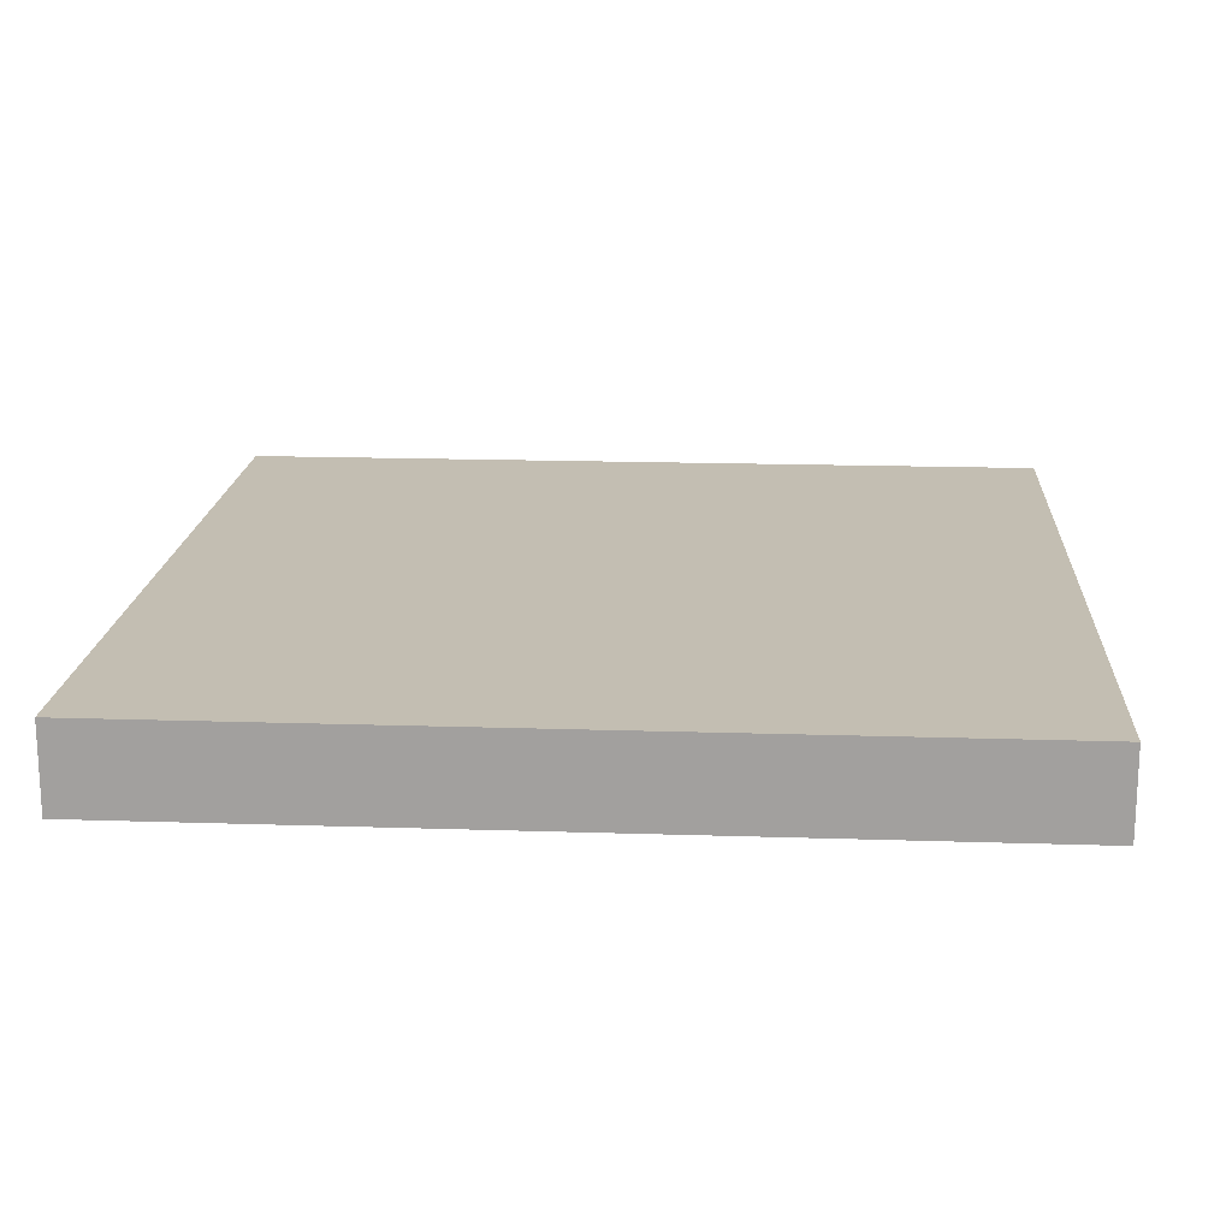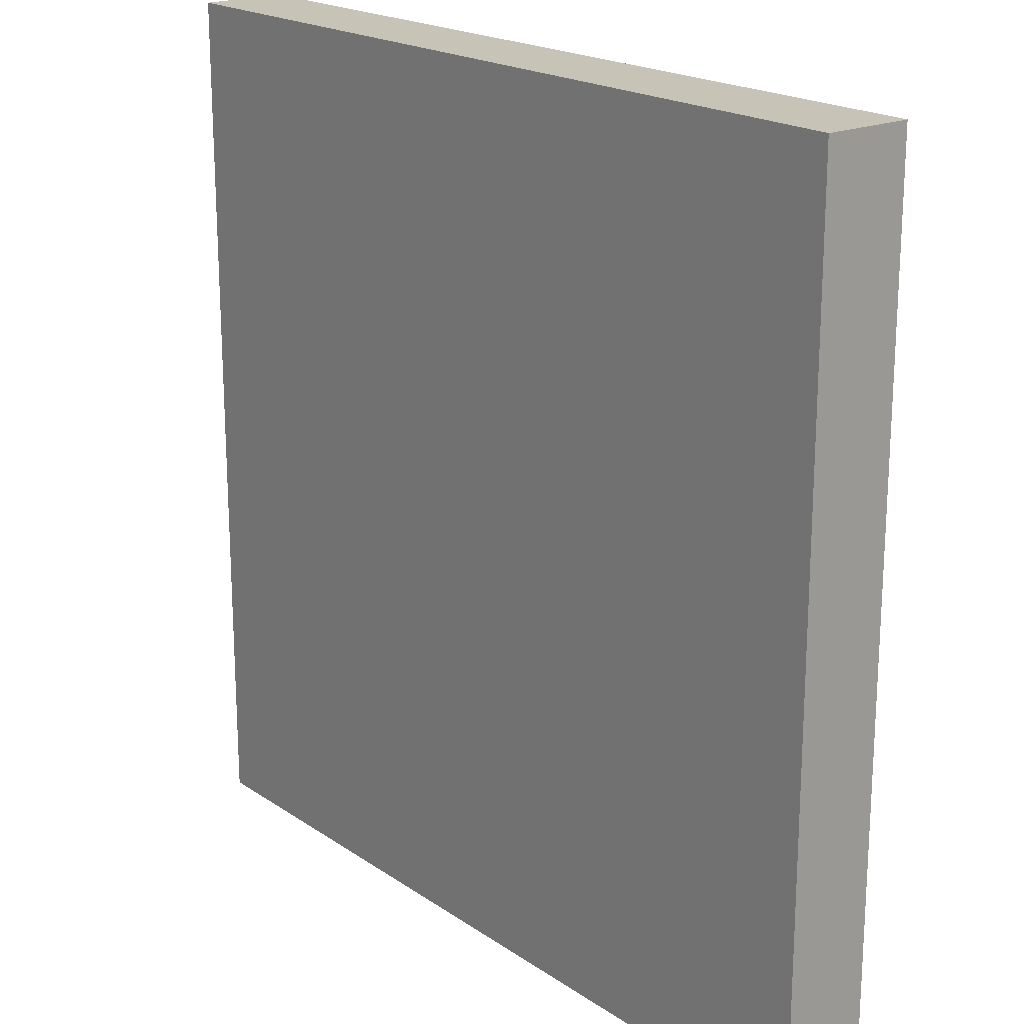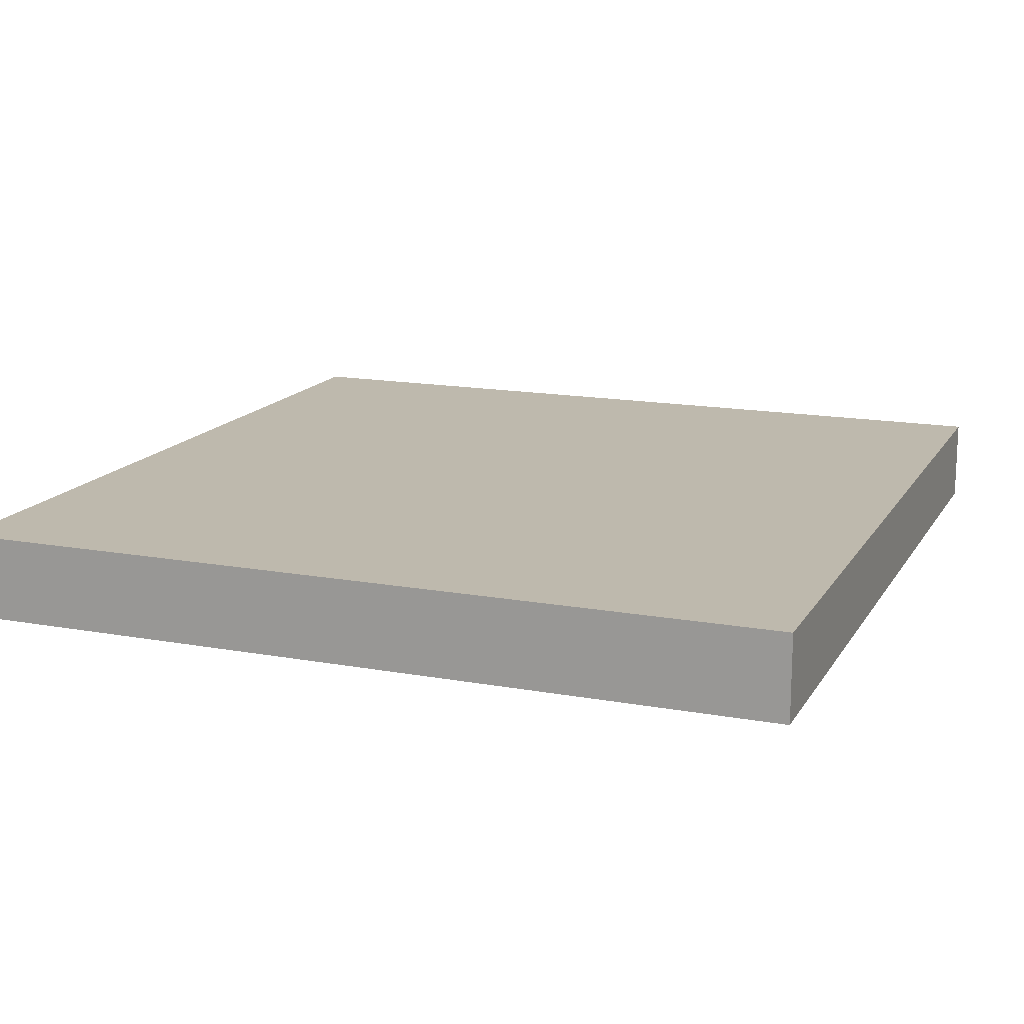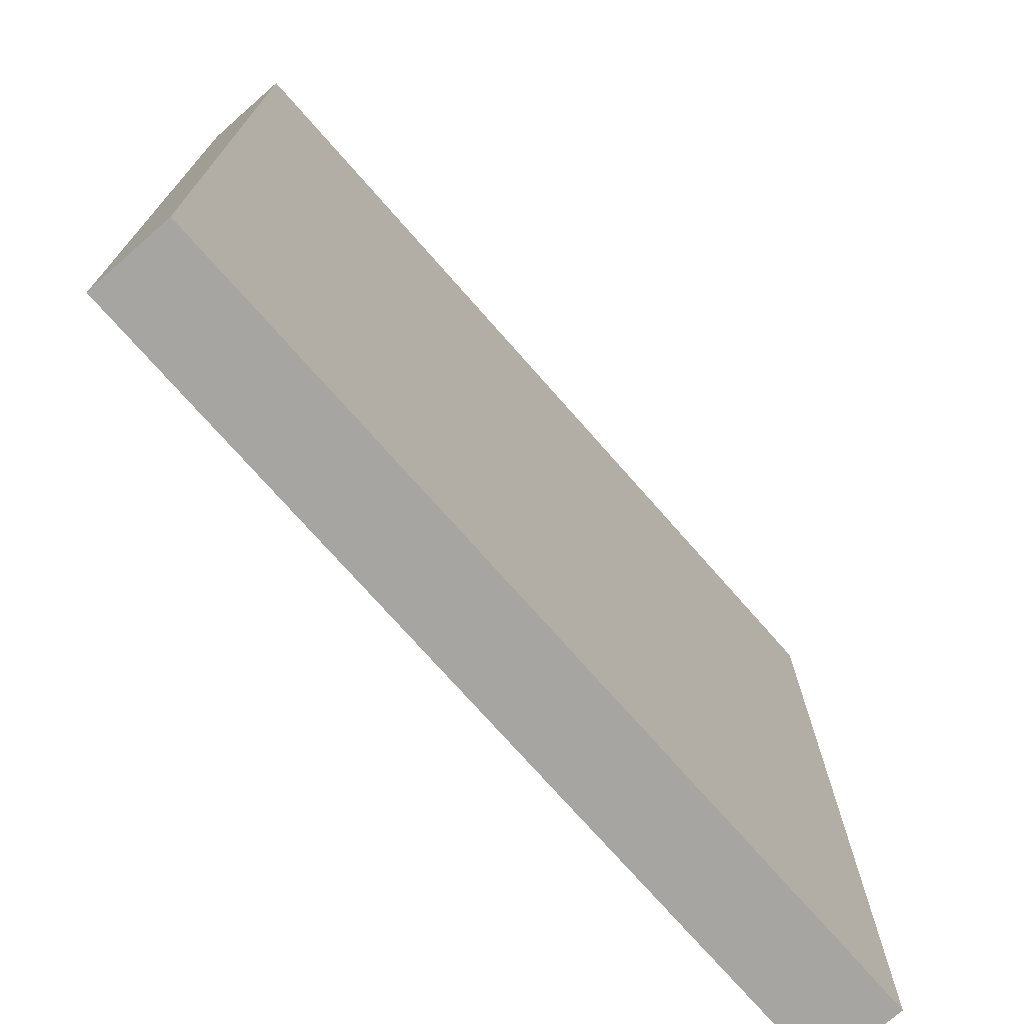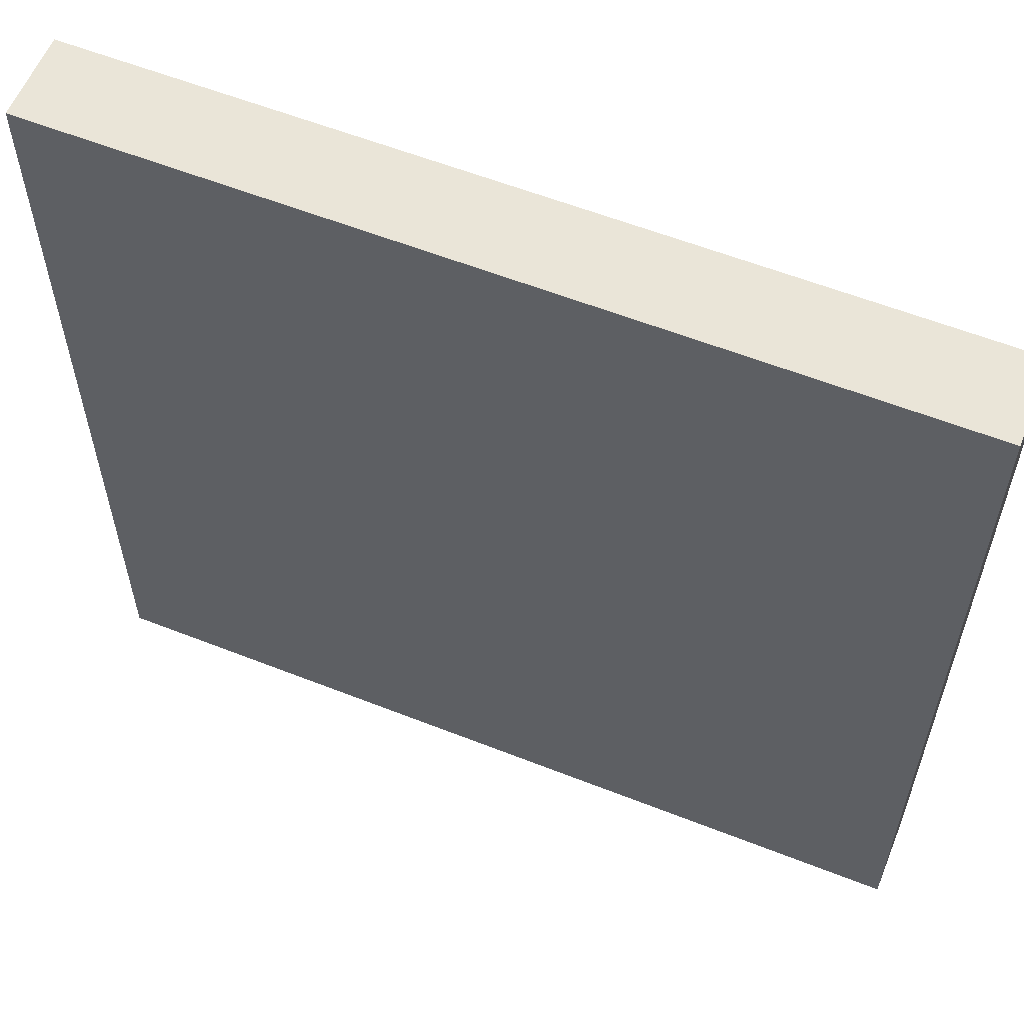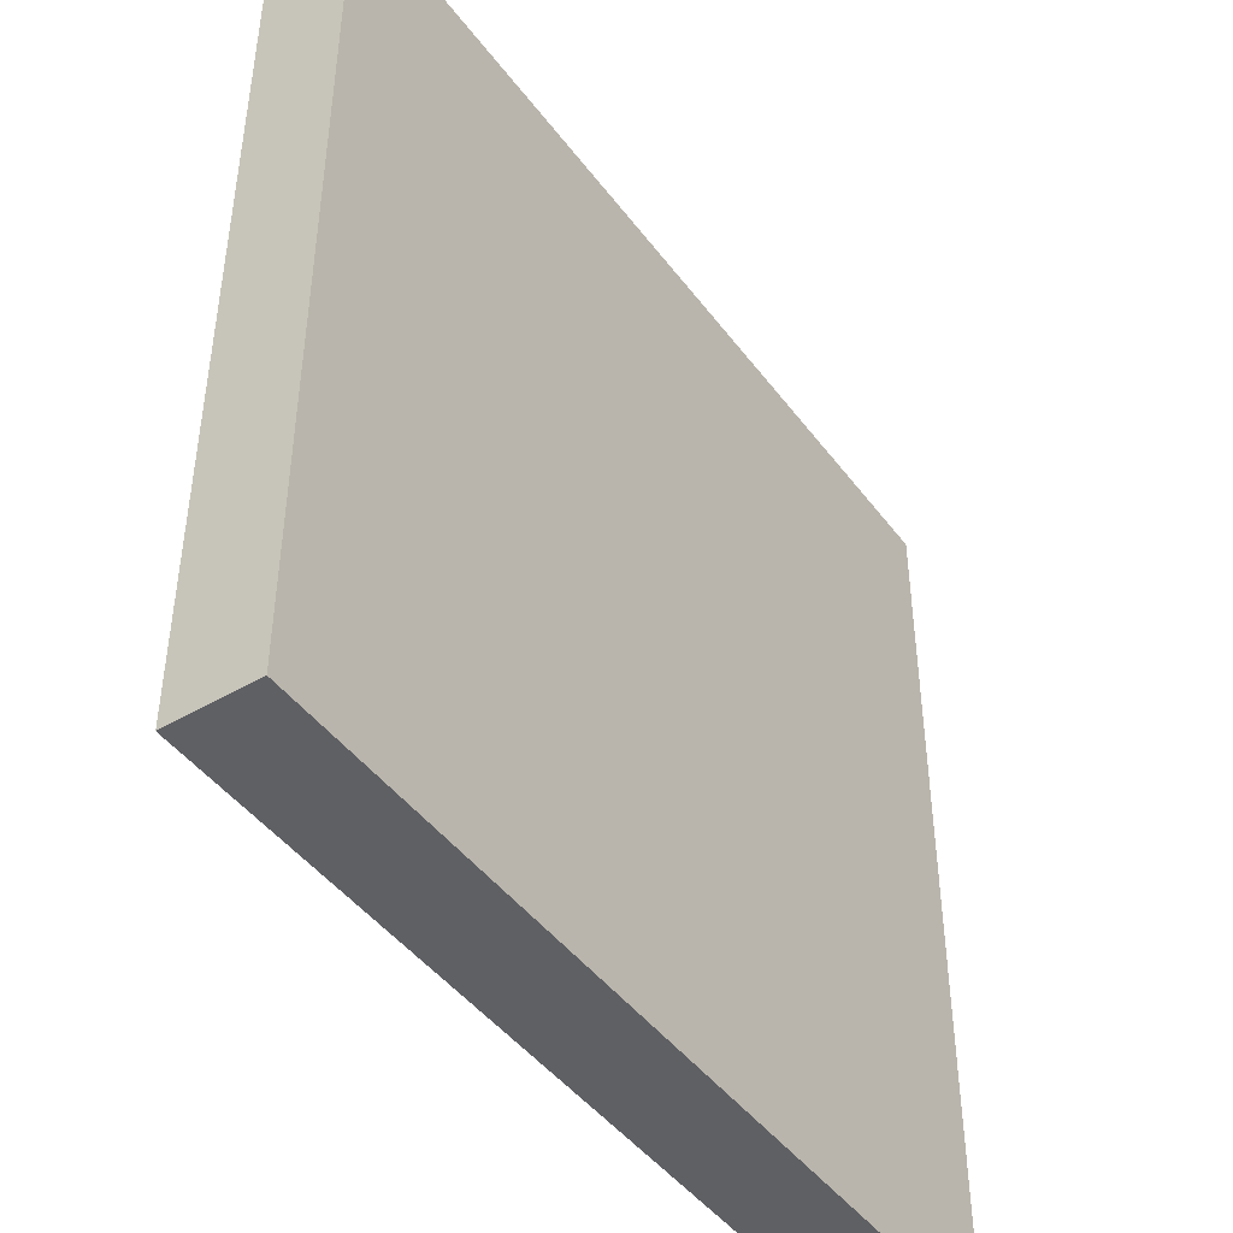
<metadata>
{"format":"obj","ext":"obj","renderer":"f3d","projection":"perspective","resolution":1024,"background":"white","views":[{"elev":17.5,"azim":3.7,"up":"+Y"},{"elev":19.7,"azim":-128.9,"up":"+Z"},{"elev":15.3,"azim":-158.8,"up":"+Y"},{"elev":-73.8,"azim":131.3,"up":"+Z"},{"elev":58.9,"azim":22.1,"up":"+Z"},{"elev":-45.1,"azim":-55.7,"up":"+Z"}]}
</metadata>
<code>
o
v -0.5 0 0.5
v -0.5 0 -0.5
v -0.5 0.1 0.5
v -0.5 0.1 -0.5
v 0.5 0 0.5
v 0.5 0 -0.5
v 0.5 0.1 0.5
v 0.5 0.1 -0.5
v -0.5 0 0.5
v -0.5 0.1 0.5
v 0.5 0 0.5
v 0.5 0.1 0.5
v -0.5 0 -0.5
v -0.5 0.1 -0.5
v 0.5 0 -0.5
v 0.5 0.1 -0.5
v -0.5 0 0.5
v 0.5 0 0.5
v -0.2 0 0.4
v 0.2 0 0.4
v -0.3 0 0.3
v -0.2 0 0.3
v 0.2 0 0.3
v 0.3 0 0.3
v 0.4 0 0.3
v -0.2 0 0.2
v 0.2 0 0.2
v -0.4 0 0.1
v -0.3 0 0.1
v 0.3 0 0
v 0.4 0 0
v -0.4 0 -0.2
v -0.3 0 -0.2
v -0.2 0 -0.2
v 0.2 0 -0.2
v -0.3 0 -0.3
v 0.1 0 -0.3
v 0.3 0 -0.3
v 0.1 0 -0.4
v 0.3 0 -0.4
v -0.5 0 -0.5
v 0.5 0 -0.5
v -0.5 0.1 0.5
v 0.5 0.1 0.5
v -0.2 0.1 0.4
v 0.2 0.1 0.4
v -0.3 0.1 0.3
v -0.2 0.1 0.3
v 0.2 0.1 0.3
v 0.3 0.1 0.3
v 0.4 0.1 0.3
v -0.2 0.1 0.2
v 0.2 0.1 0.2
v -0.4 0.1 0.1
v -0.3 0.1 0.1
v 0.3 0.1 0
v 0.4 0.1 0
v -0.4 0.1 -0.2
v -0.3 0.1 -0.2
v -0.2 0.1 -0.2
v 0.2 0.1 -0.2
v -0.3 0.1 -0.3
v 0.1 0.1 -0.3
v 0.3 0.1 -0.3
v 0.1 0.1 -0.4
v 0.3 0.1 -0.4
v -0.5 0.1 -0.5
v 0.5 0.1 -0.5
f 3 2 1
f 4 2 3
f 5 6 7
f 7 6 8
f 11 10 9
f 12 10 11
f 13 14 15
f 15 14 16
f 19 18 17
f 20 18 19
f 21 19 17
f 22 20 19
f 22 19 21
f 23 18 20
f 23 20 22
f 24 18 23
f 25 18 24
f 26 22 21
f 26 23 22
f 26 24 23
f 27 24 26
f 28 21 17
f 29 26 21
f 29 21 28
f 30 24 27
f 30 25 24
f 31 18 25
f 31 25 30
f 32 29 28
f 32 28 17
f 33 26 29
f 33 29 32
f 34 27 26
f 34 26 33
f 35 30 27
f 35 27 34
f 36 34 33
f 36 33 32
f 36 35 34
f 37 35 36
f 38 30 35
f 38 35 37
f 38 31 30
f 39 37 36
f 39 38 37
f 40 31 38
f 40 38 39
f 41 39 36
f 41 32 17
f 41 40 39
f 41 36 32
f 42 31 40
f 42 40 41
f 42 18 31
f 43 44 45
f 45 44 46
f 43 45 47
f 45 46 48
f 47 45 48
f 46 44 49
f 48 46 49
f 49 44 50
f 50 44 51
f 47 48 52
f 48 49 52
f 49 50 52
f 52 50 53
f 43 47 54
f 47 52 55
f 54 47 55
f 53 50 56
f 50 51 56
f 51 44 57
f 56 51 57
f 54 55 58
f 43 54 58
f 55 52 59
f 58 55 59
f 52 53 60
f 59 52 60
f 53 56 61
f 60 53 61
f 59 60 62
f 58 59 62
f 60 61 62
f 62 61 63
f 61 56 64
f 63 61 64
f 56 57 64
f 62 63 65
f 63 64 65
f 64 57 66
f 65 64 66
f 62 65 67
f 43 58 67
f 65 66 67
f 58 62 67
f 66 57 68
f 67 66 68
f 57 44 68

</code>
